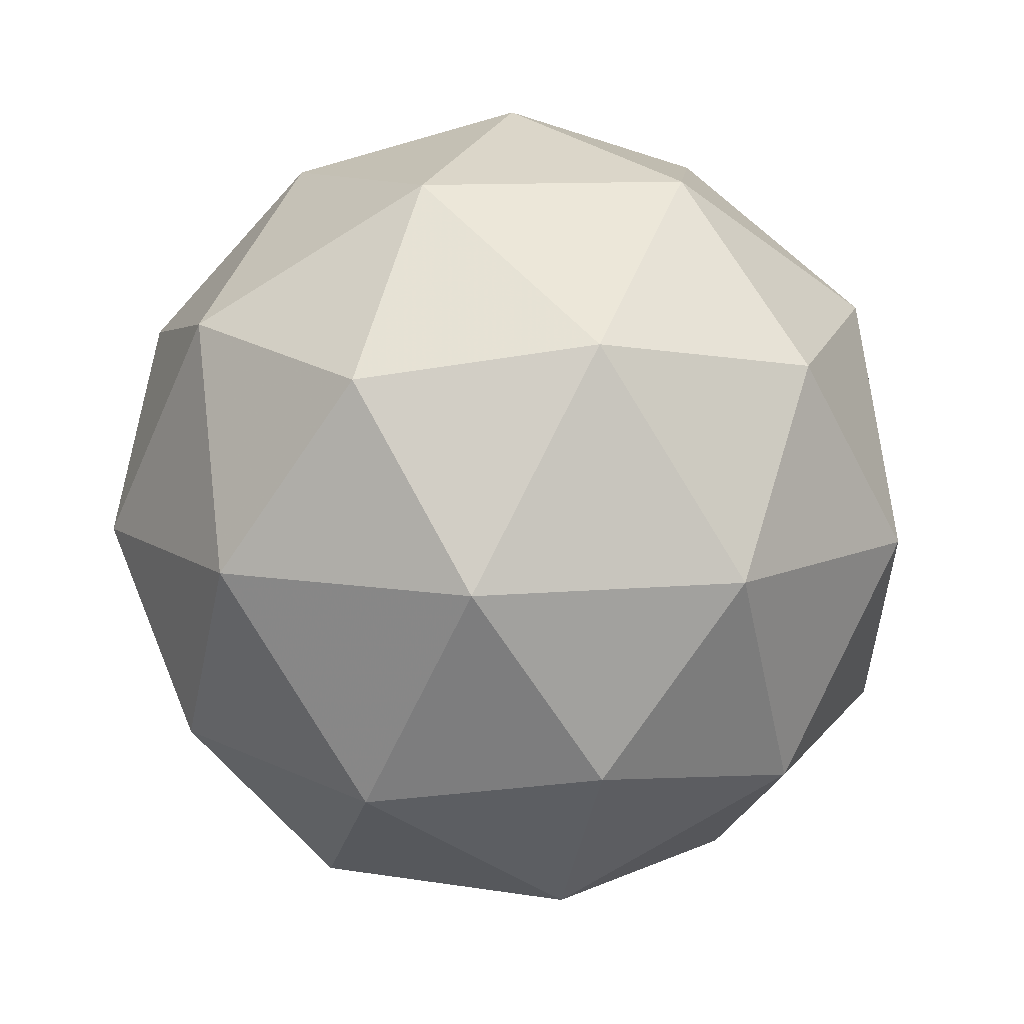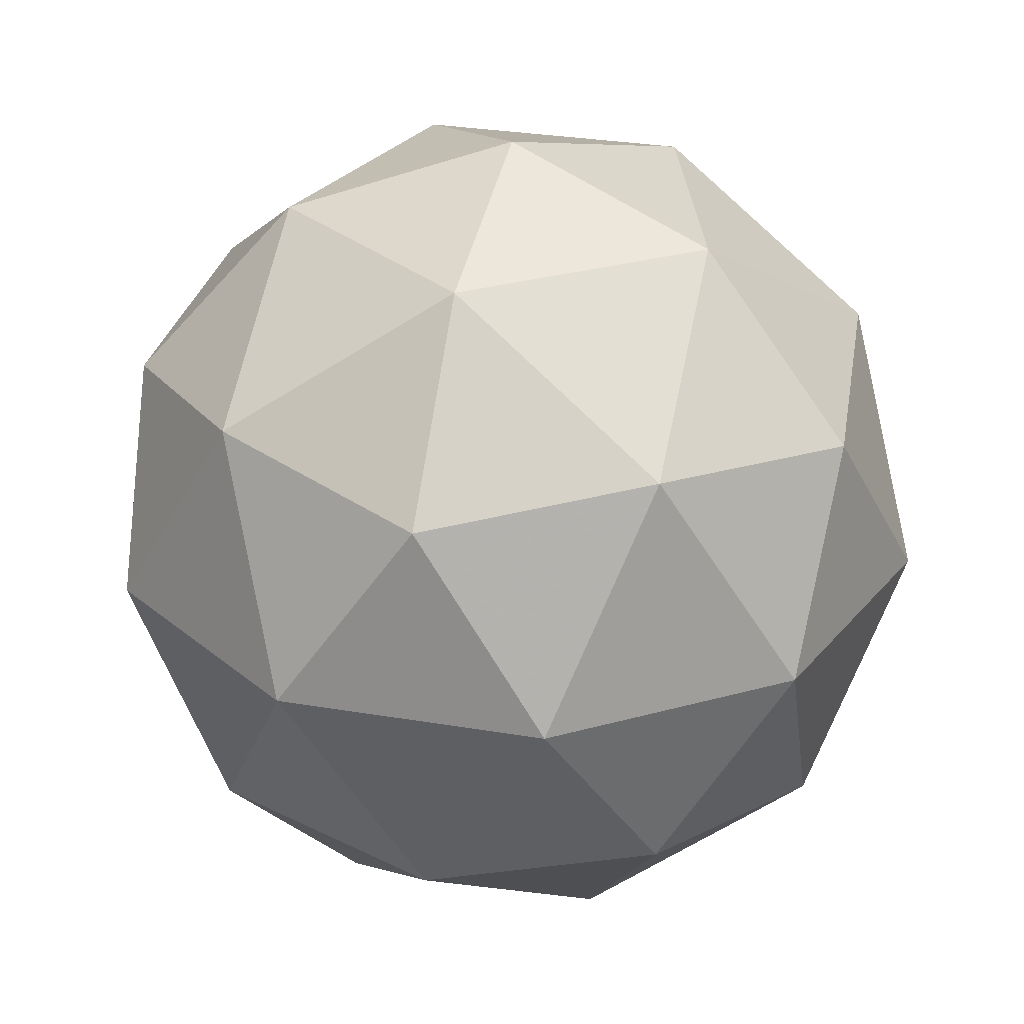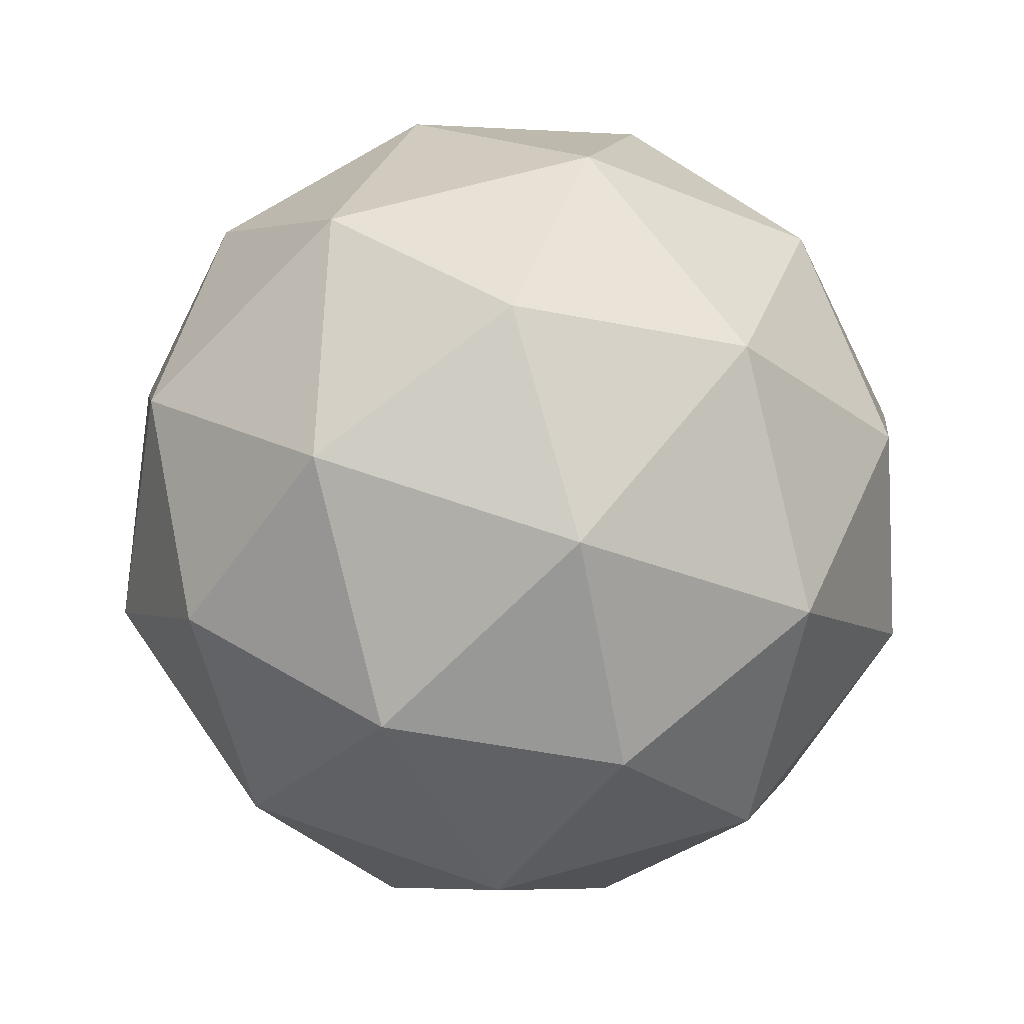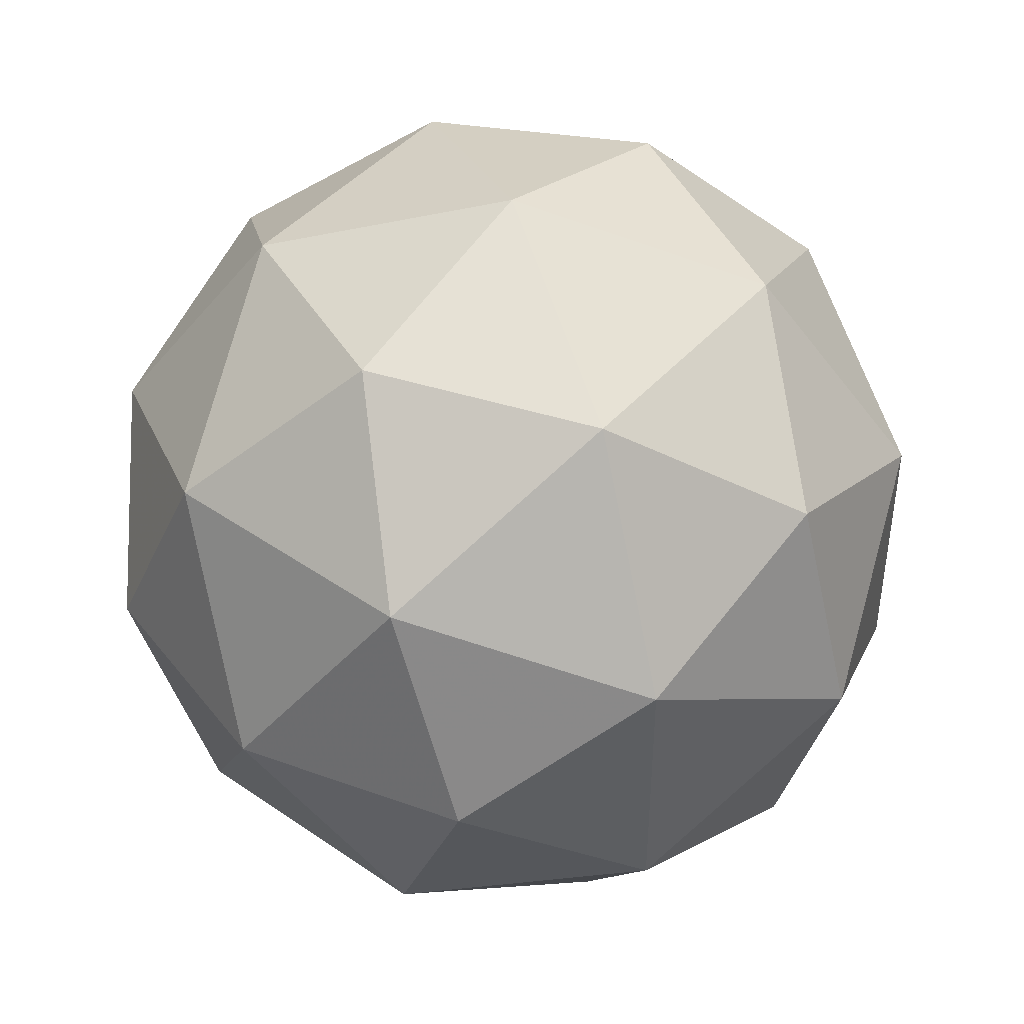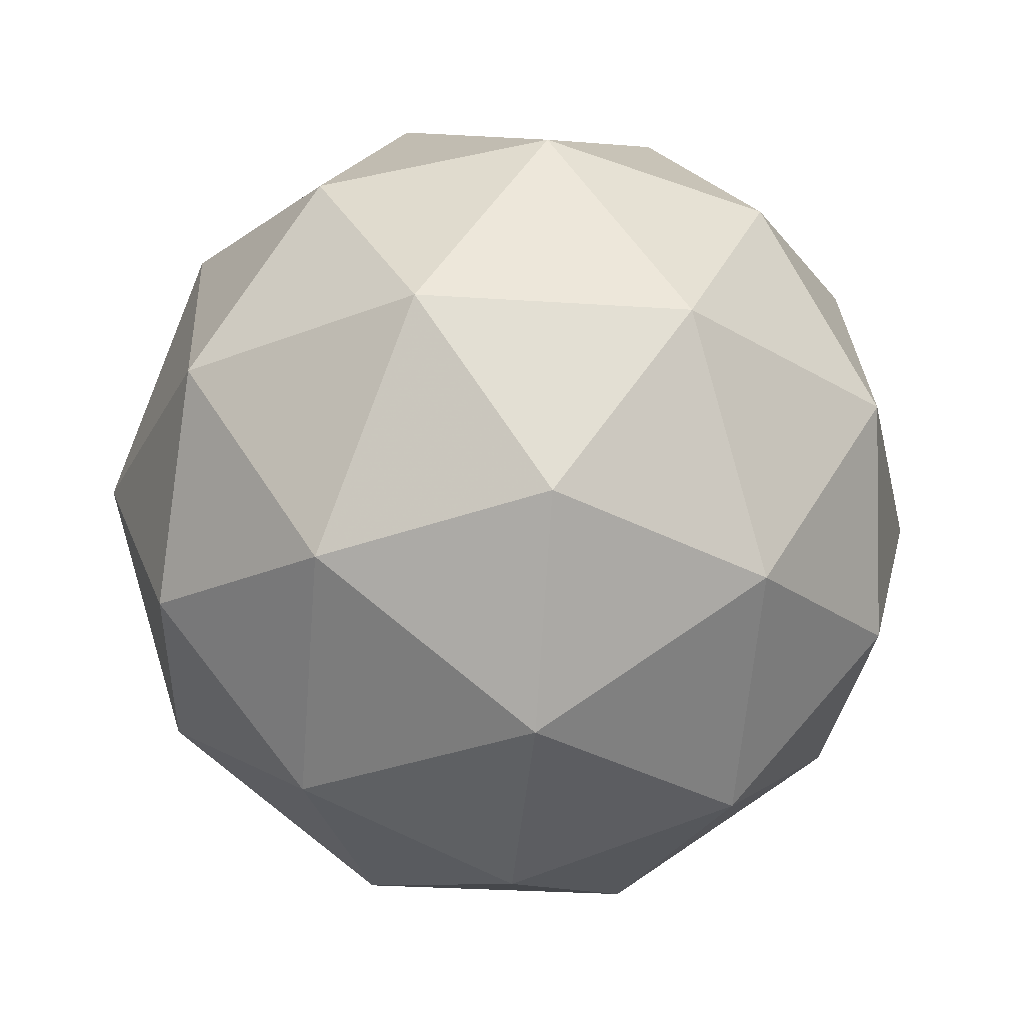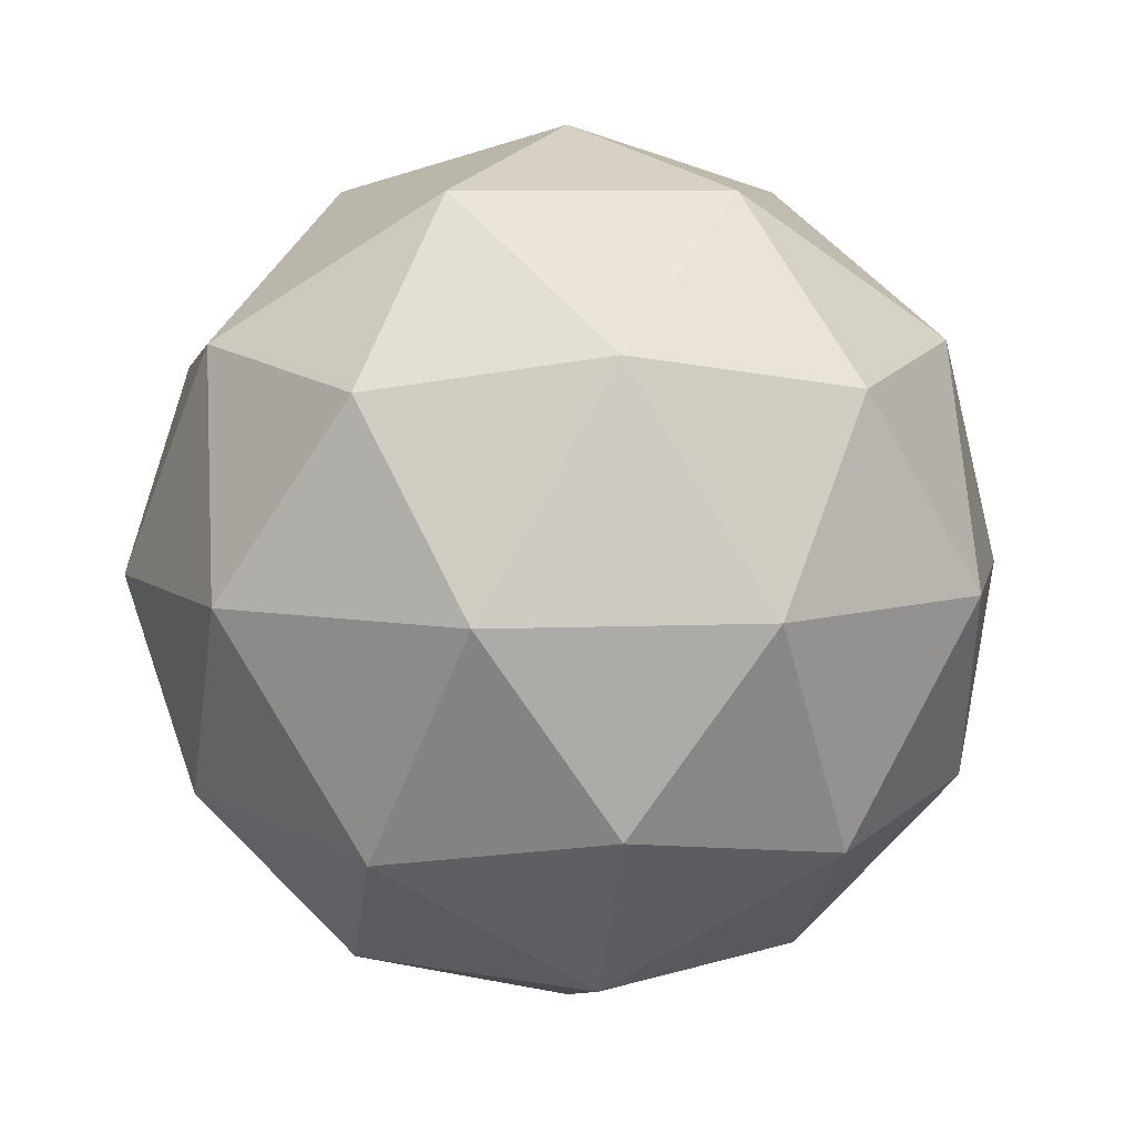
<metadata>
{"format":"obj","ext":"obj","renderer":"f3d","projection":"perspective","resolution":1024,"background":"white","views":[{"elev":10.5,"azim":-175.0,"up":"+Y"},{"elev":30.0,"azim":-40.1,"up":"+Y"},{"elev":63.1,"azim":-142.2,"up":"+Y"},{"elev":45.0,"azim":-173.0,"up":"+Z"},{"elev":-29.4,"azim":120.4,"up":"+Y"},{"elev":7.0,"azim":-25.2,"up":"+Y"}]}
</metadata>
<code>
g ASGR-i4-g133-s666
v 3616 195 -3797
v 3705 226.4 -3732
v 3582 226.4 -3692
v 3768 311.1 -3687
v 3795 294.6 -3797
v 3506 226.4 -3797
v 3582 226.4 -3902
v 3705 226.4 -3862
v 3816 405 -3732
v 3558 311.1 -3619
v 3671 294.6 -3627
v 3616 405 -3587
v 3428 311.1 -3797
v 3471 294.6 -3692
v 3416 405 -3732
v 3558 311.1 -3976
v 3471 294.6 -3902
v 3493 405 -3967
v 3768 311.1 -3908
v 3671 294.6 -3967
v 3739 405 -3967
v 3739 405 -3627
v 3493 405 -3627
v 3416 405 -3862
v 3616 405 -4007
v 3816 405 -3862
v 3674 498.9 -3619
v 3760 515.4 -3692
v 3650 583.7 -3692
v 3464 498.9 -3687
v 3561 515.4 -3627
v 3527 583.7 -3732
v 3464 498.9 -3908
v 3437 515.4 -3797
v 3527 583.7 -3862
v 3674 498.9 -3976
v 3561 515.4 -3967
v 3650 583.7 -3902
v 3804 498.9 -3797
v 3760 515.4 -3902
v 3726 583.6 -3797
v 3616 615 -3797
f 1 2 3
f 4 2 5
f 1 3 6
f 1 6 7
f 1 7 8
f 4 5 9
f 10 11 12
f 13 14 15
f 16 17 18
f 19 20 21
f 4 9 22
f 10 12 23
f 13 15 24
f 16 18 25
f 19 21 26
f 27 28 29
f 30 31 32
f 33 34 35
f 36 37 38
f 39 40 41
f 41 38 42
f 41 40 38
f 40 36 38
f 38 35 42
f 38 37 35
f 37 33 35
f 35 32 42
f 35 34 32
f 34 30 32
f 32 29 42
f 32 31 29
f 31 27 29
f 29 41 42
f 29 28 41
f 28 39 41
f 26 40 39
f 26 21 40
f 21 36 40
f 25 37 36
f 25 18 37
f 18 33 37
f 24 34 33
f 24 15 34
f 15 30 34
f 23 31 30
f 23 12 31
f 12 27 31
f 22 28 27
f 22 9 28
f 9 39 28
f 21 25 36
f 21 20 25
f 20 16 25
f 18 24 33
f 18 17 24
f 17 13 24
f 15 23 30
f 15 14 23
f 14 10 23
f 12 22 27
f 12 11 22
f 11 4 22
f 9 26 39
f 9 5 26
f 5 19 26
f 8 20 19
f 8 7 20
f 7 16 20
f 7 17 16
f 7 6 17
f 6 13 17
f 6 14 13
f 6 3 14
f 3 10 14
f 5 8 19
f 5 2 8
f 2 1 8
f 3 11 10
f 3 2 11
f 2 4 11
f 2 4 11

</code>
